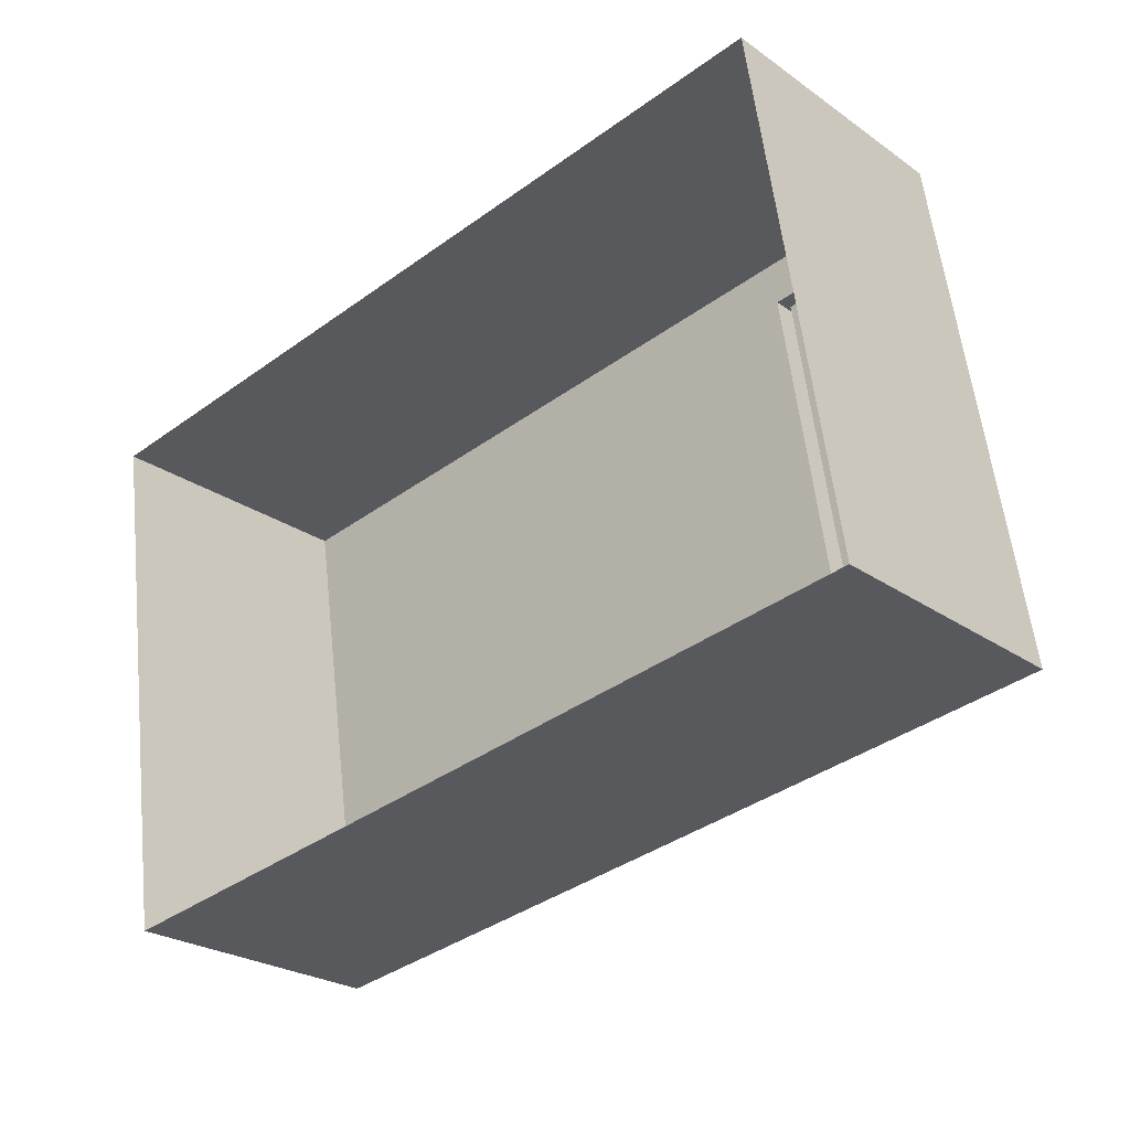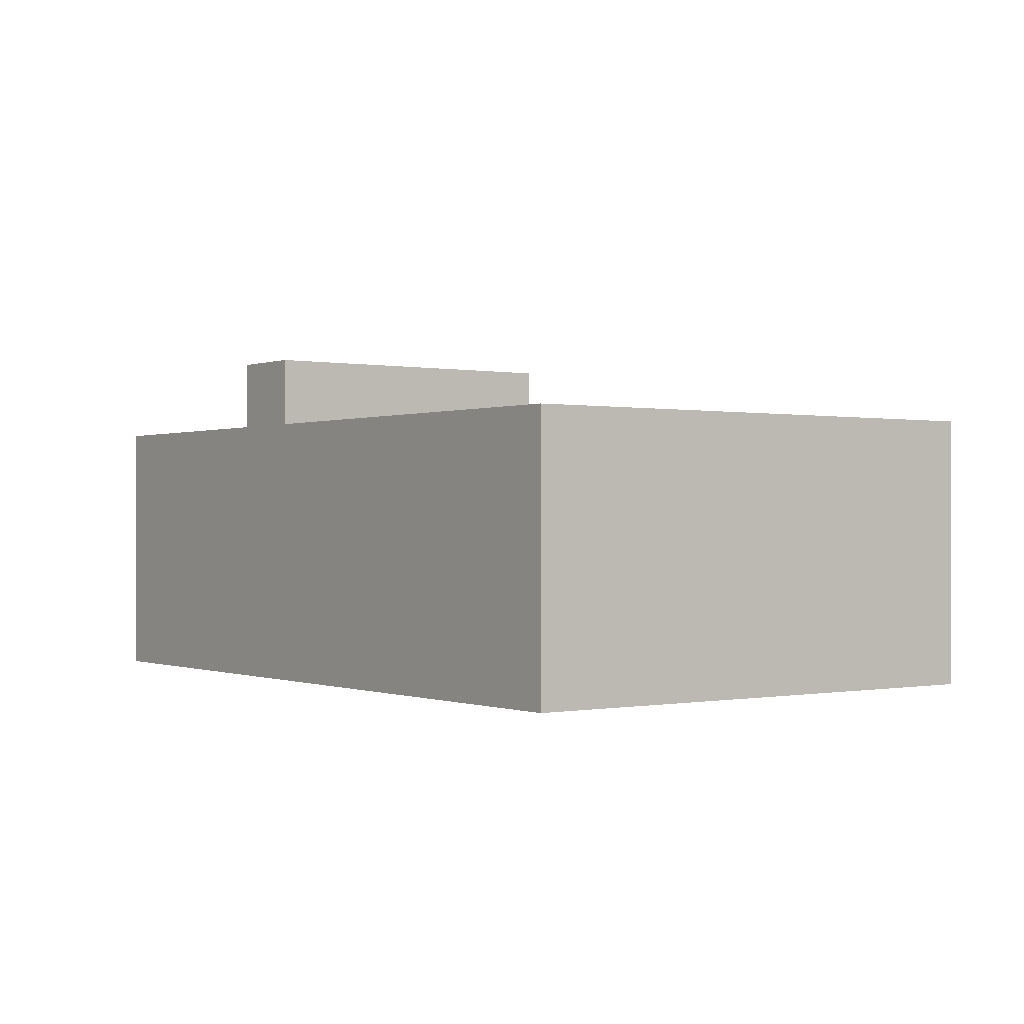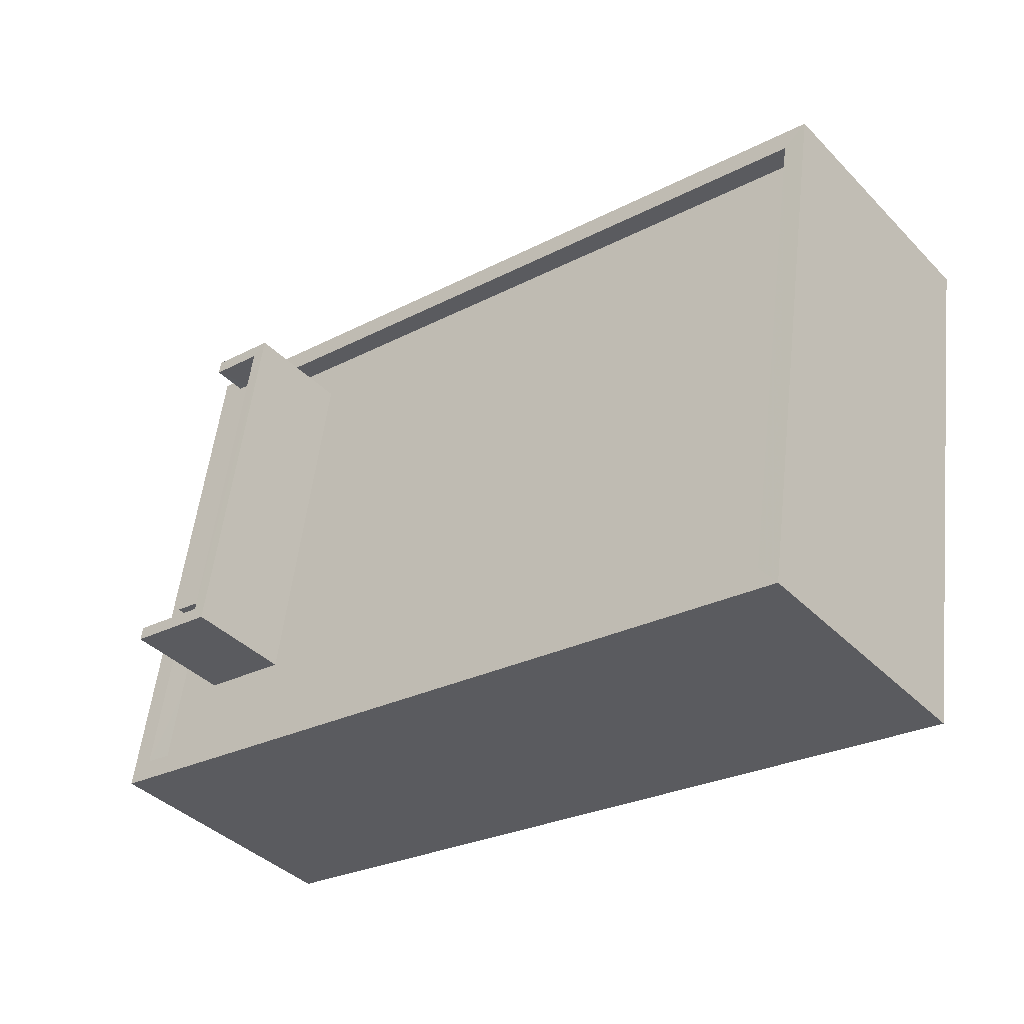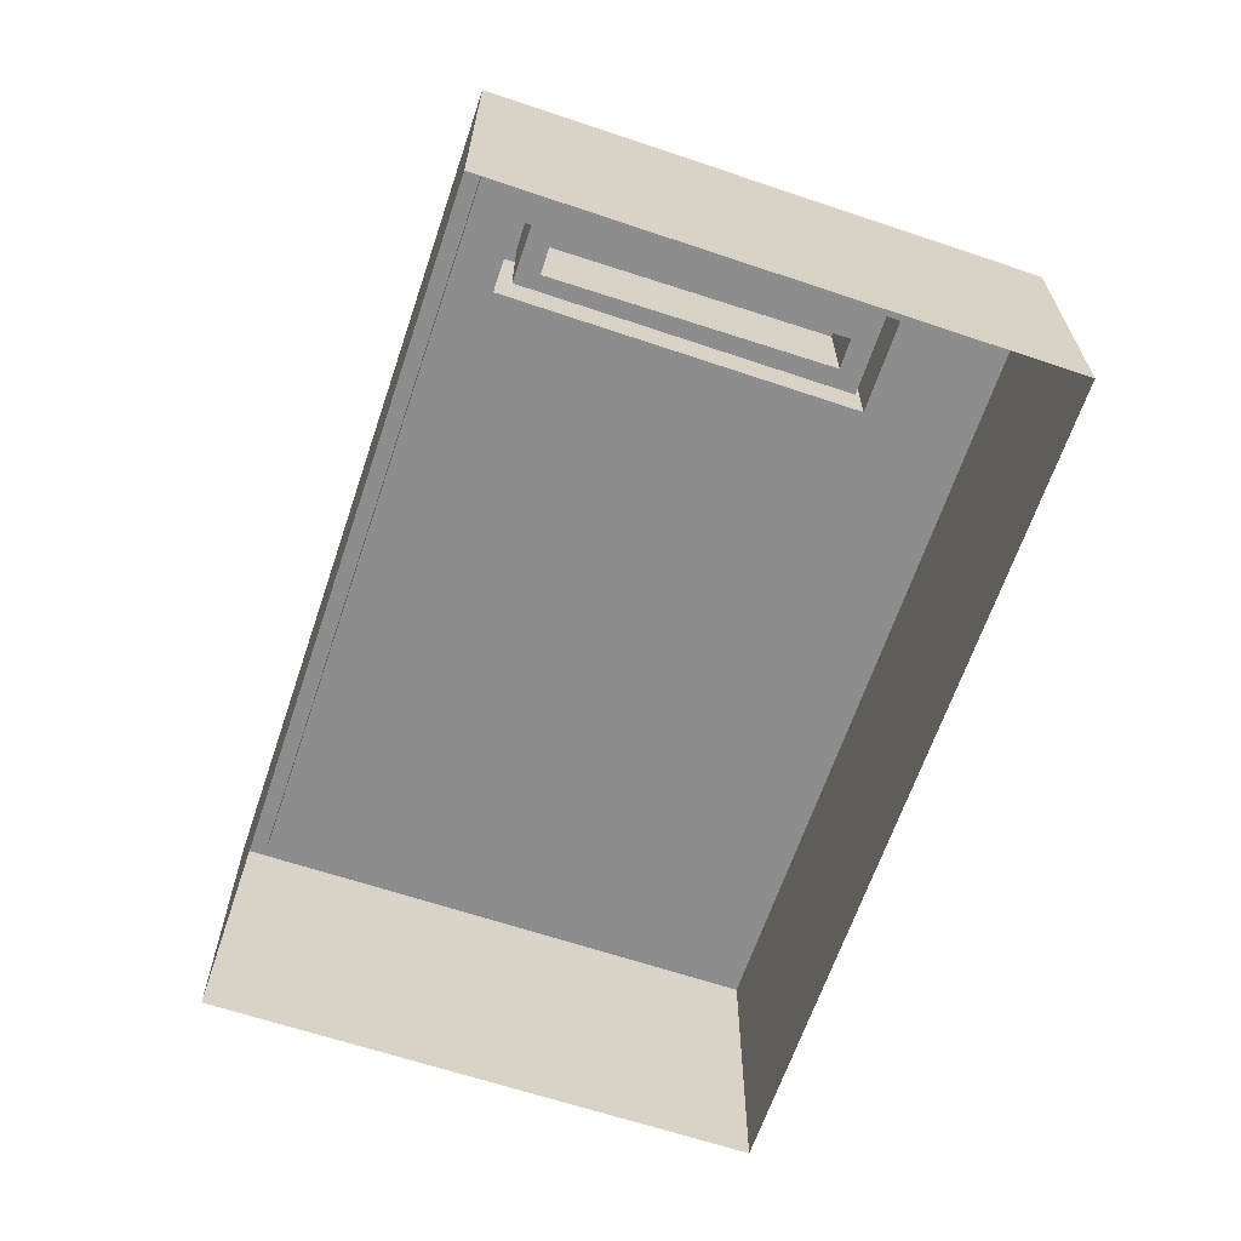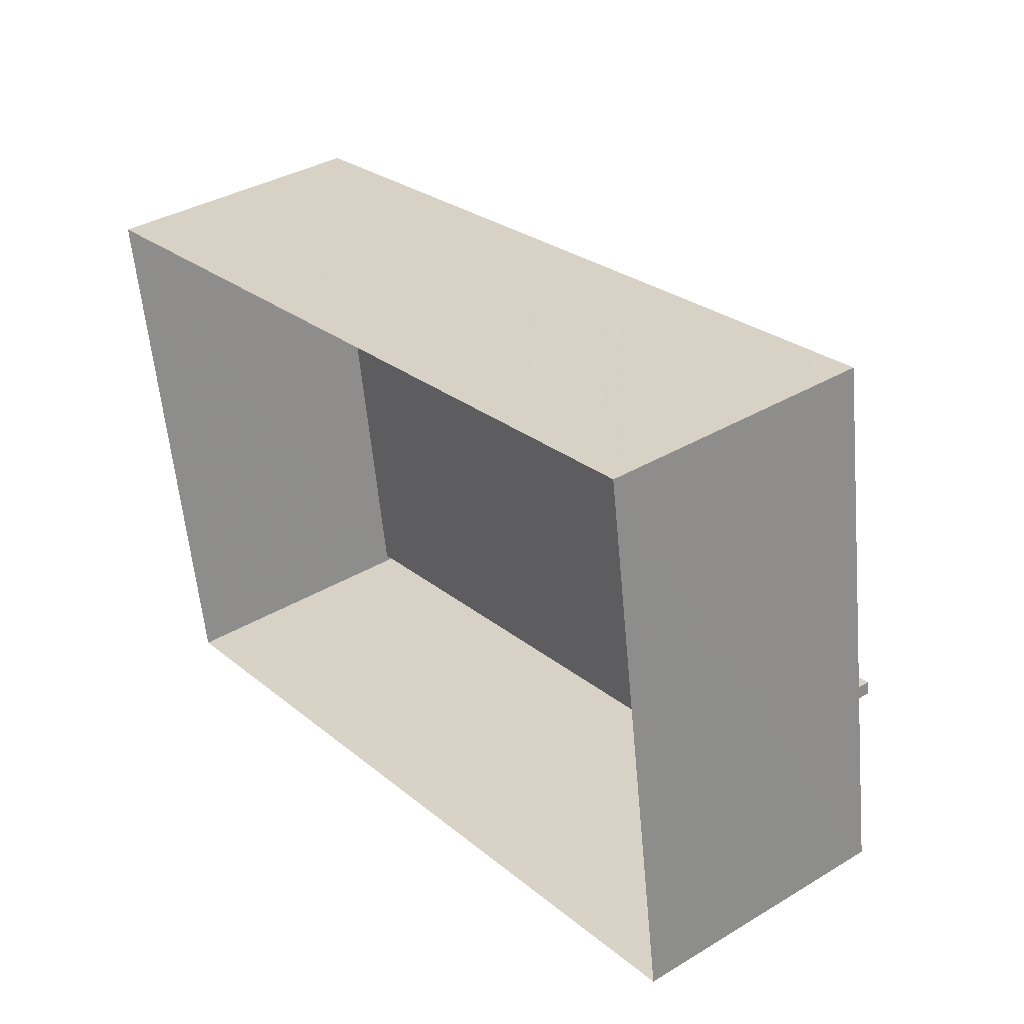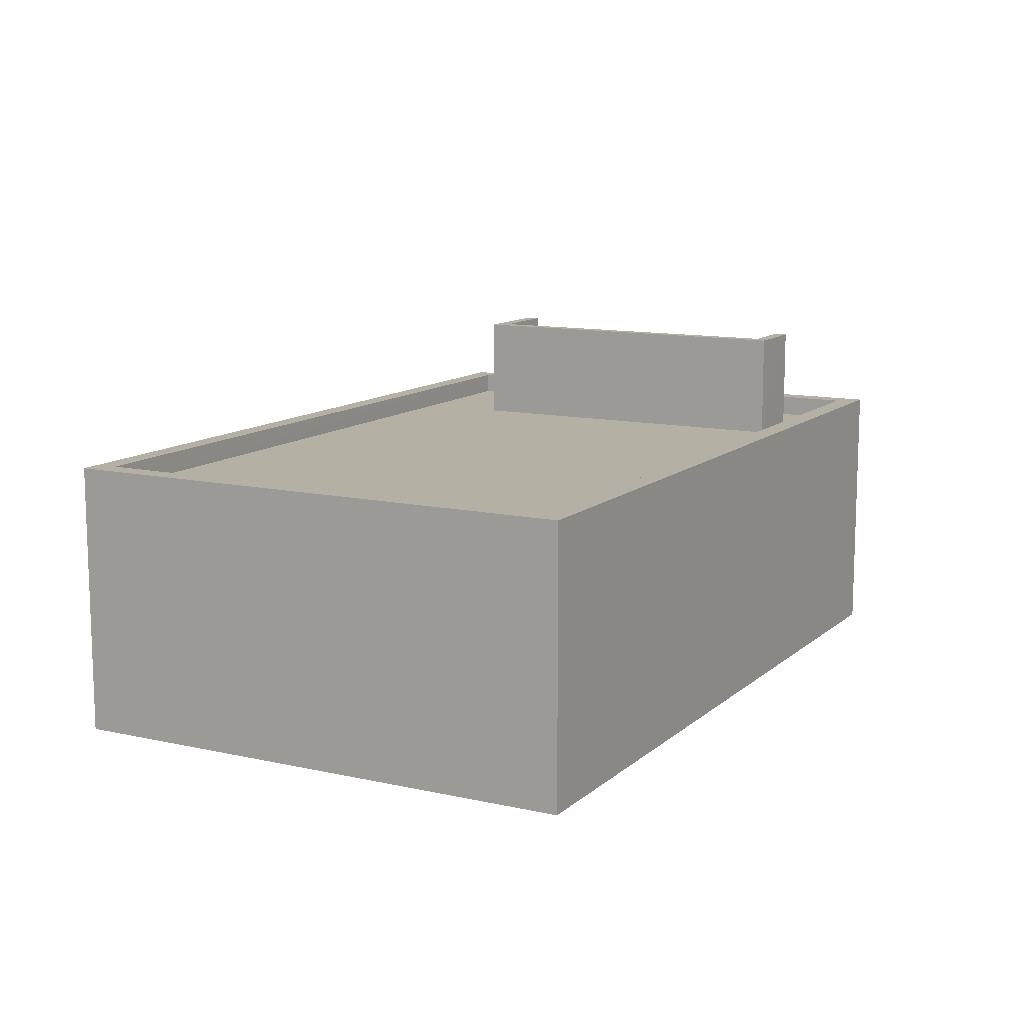
<metadata>
{"format":"obj","ext":"obj","renderer":"f3d","projection":"perspective","resolution":1024,"background":"white","views":[{"elev":-25.2,"azim":-138.3,"up":"+Y"},{"elev":-0.3,"azim":45.2,"up":"+Z"},{"elev":-39.5,"azim":39.1,"up":"+Y"},{"elev":-64.6,"azim":-117.4,"up":"+Z"},{"elev":36.4,"azim":-127.9,"up":"+Y"},{"elev":11.7,"azim":109.6,"up":"+Z"}]}
</metadata>
<code>
v -1.139e+04 -3.361e+04 30.04
v -1.137e+04 -3.361e+04 30.04
v -1.137e+04 -3.362e+04 30.04
v -1.139e+04 -3.362e+04 30.04
v -1.139e+04 -3.362e+04 36.69
v -1.138e+04 -3.362e+04 36.69
v -1.139e+04 -3.361e+04 36.69
v -1.138e+04 -3.361e+04 36.69
v -1.138e+04 -3.361e+04 36.69
v -1.138e+04 -3.361e+04 36.69
v -1.138e+04 -3.361e+04 36.69
v -1.138e+04 -3.362e+04 36.69
v -1.138e+04 -3.362e+04 34.69
v -1.137e+04 -3.362e+04 34.69
v -1.137e+04 -3.362e+04 34.69
v -1.139e+04 -3.362e+04 34.69
v -1.139e+04 -3.362e+04 34.69
v -1.139e+04 -3.362e+04 34.69
v -1.138e+04 -3.361e+04 34.69
v -1.138e+04 -3.361e+04 34.69
v -1.138e+04 -3.361e+04 34.69
v -1.138e+04 -3.362e+04 34.69
v -1.138e+04 -3.362e+04 34.69
v -1.138e+04 -3.361e+04 34.69
v -1.139e+04 -3.361e+04 34.69
v -1.139e+04 -3.361e+04 34.69
v -1.138e+04 -3.361e+04 34.69
v -1.138e+04 -3.361e+04 34.69
v -1.137e+04 -3.361e+04 34.69
v -1.138e+04 -3.361e+04 34.69
v -1.138e+04 -3.361e+04 34.69
v -1.138e+04 -3.361e+04 34.69
v -1.139e+04 -3.362e+04 35.09
v -1.139e+04 -3.362e+04 35.09
v -1.137e+04 -3.362e+04 35.09
v -1.137e+04 -3.362e+04 35.09
v -1.139e+04 -3.361e+04 35.09
v -1.137e+04 -3.361e+04 35.09
v -1.137e+04 -3.361e+04 35.09
v -1.139e+04 -3.361e+04 35.09
v -1.138e+04 -3.361e+04 36.38
v -1.138e+04 -3.361e+04 36.38
v -1.138e+04 -3.361e+04 36.38
v -1.138e+04 -3.361e+04 36.38
f 1 2 3
f 4 1 3
f 5 6 7
f 8 9 10
f 8 11 9
f 12 6 5
f 11 6 12
f 11 8 6
f 13 14 15
f 16 14 13
f 17 16 18
f 16 13 18
f 19 20 21
f 22 20 19
f 23 22 24
f 22 19 24
f 17 18 25
f 26 17 27
f 26 28 29
f 13 15 28
f 28 15 29
f 30 23 24
f 30 25 23
f 21 27 19
f 27 17 30
f 26 31 28
f 32 27 21
f 26 32 31
f 17 25 30
f 26 27 32
f 33 34 35
f 36 33 35
f 33 37 34
f 35 38 39
f 36 35 39
f 38 37 40
f 40 37 33
f 39 38 40
f 41 42 43
f 41 44 42
f 28 11 12
f 13 28 12
f 5 13 12
f 5 18 13
f 25 18 5
f 7 25 5
f 25 7 23
f 7 6 23
f 6 22 23
f 20 22 6
f 8 20 6
f 20 8 21
f 8 10 21
f 10 32 21
f 31 32 10
f 9 31 10
f 28 31 9
f 11 28 9
f 14 36 15
f 15 39 29
f 15 36 39
f 33 14 16
f 33 36 14
f 16 17 33
f 17 26 40
f 17 40 33
f 40 26 29
f 39 40 29
f 34 4 3
f 35 34 3
f 34 1 4
f 34 37 1
f 37 2 1
f 37 38 2
f 35 3 2
f 38 35 2
f 24 42 30
f 24 43 42
f 42 44 27
f 30 42 27
f 44 41 19
f 27 44 19
f 19 43 24
f 19 41 43

</code>
